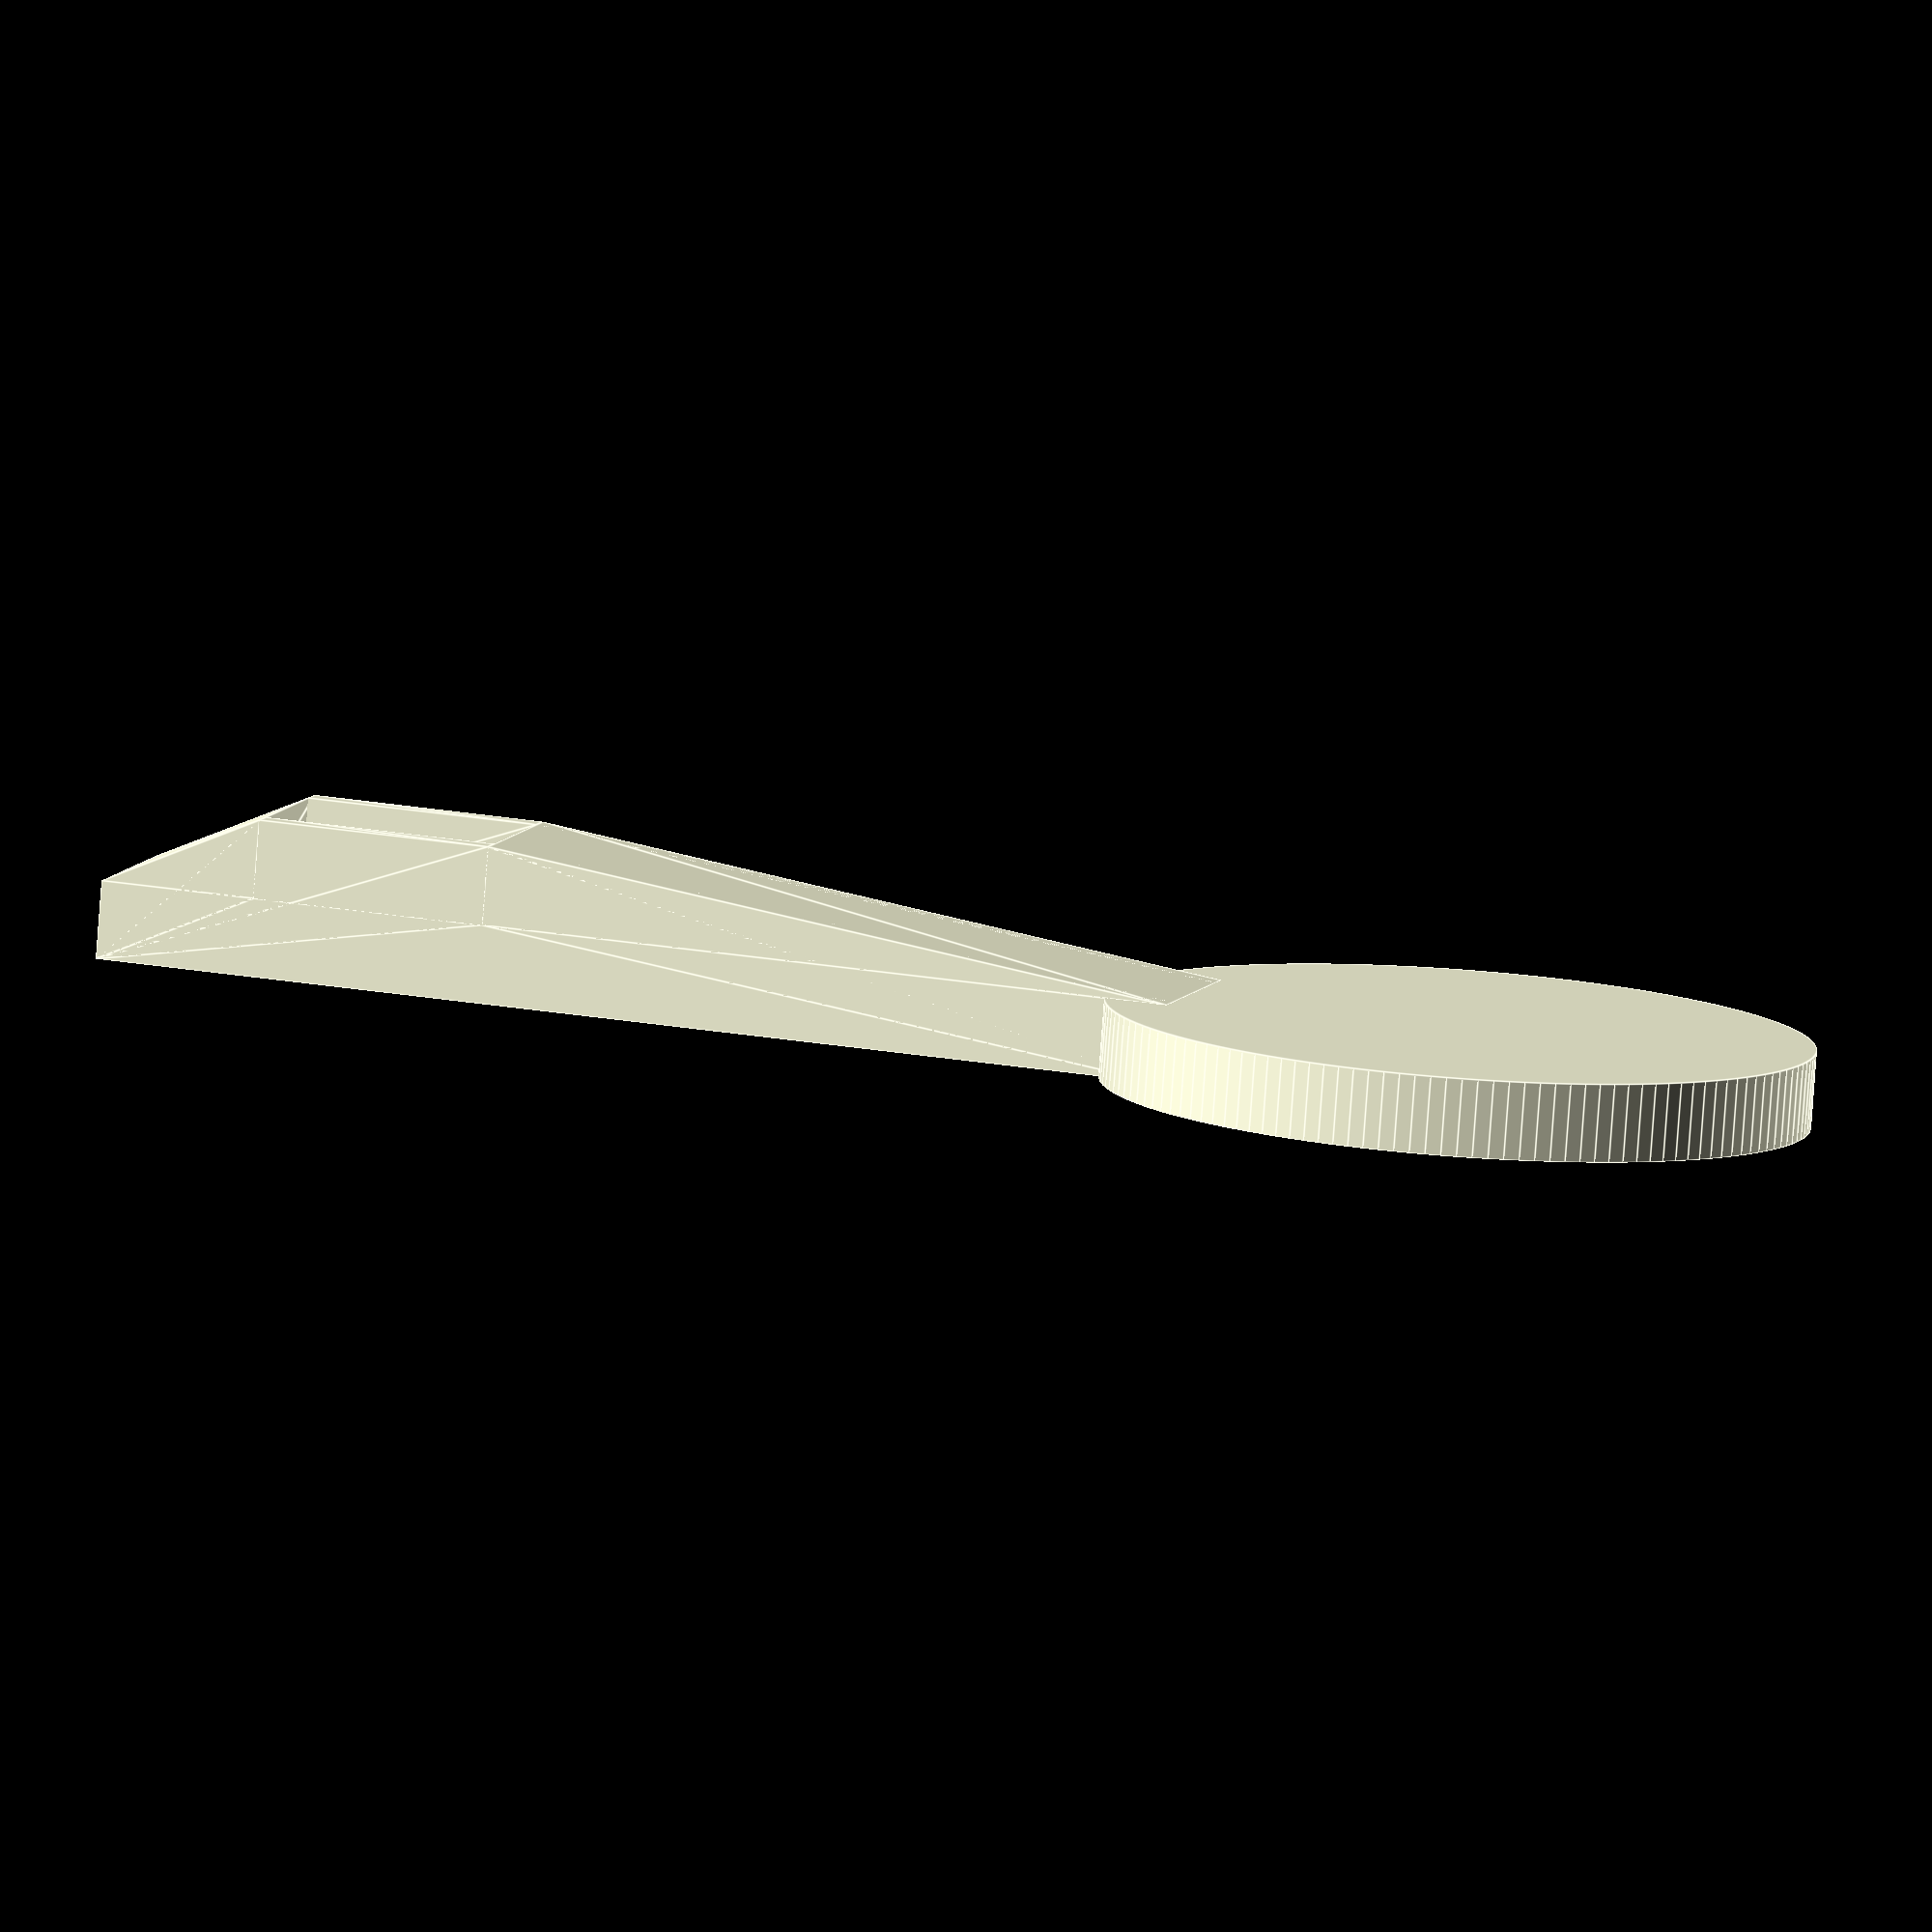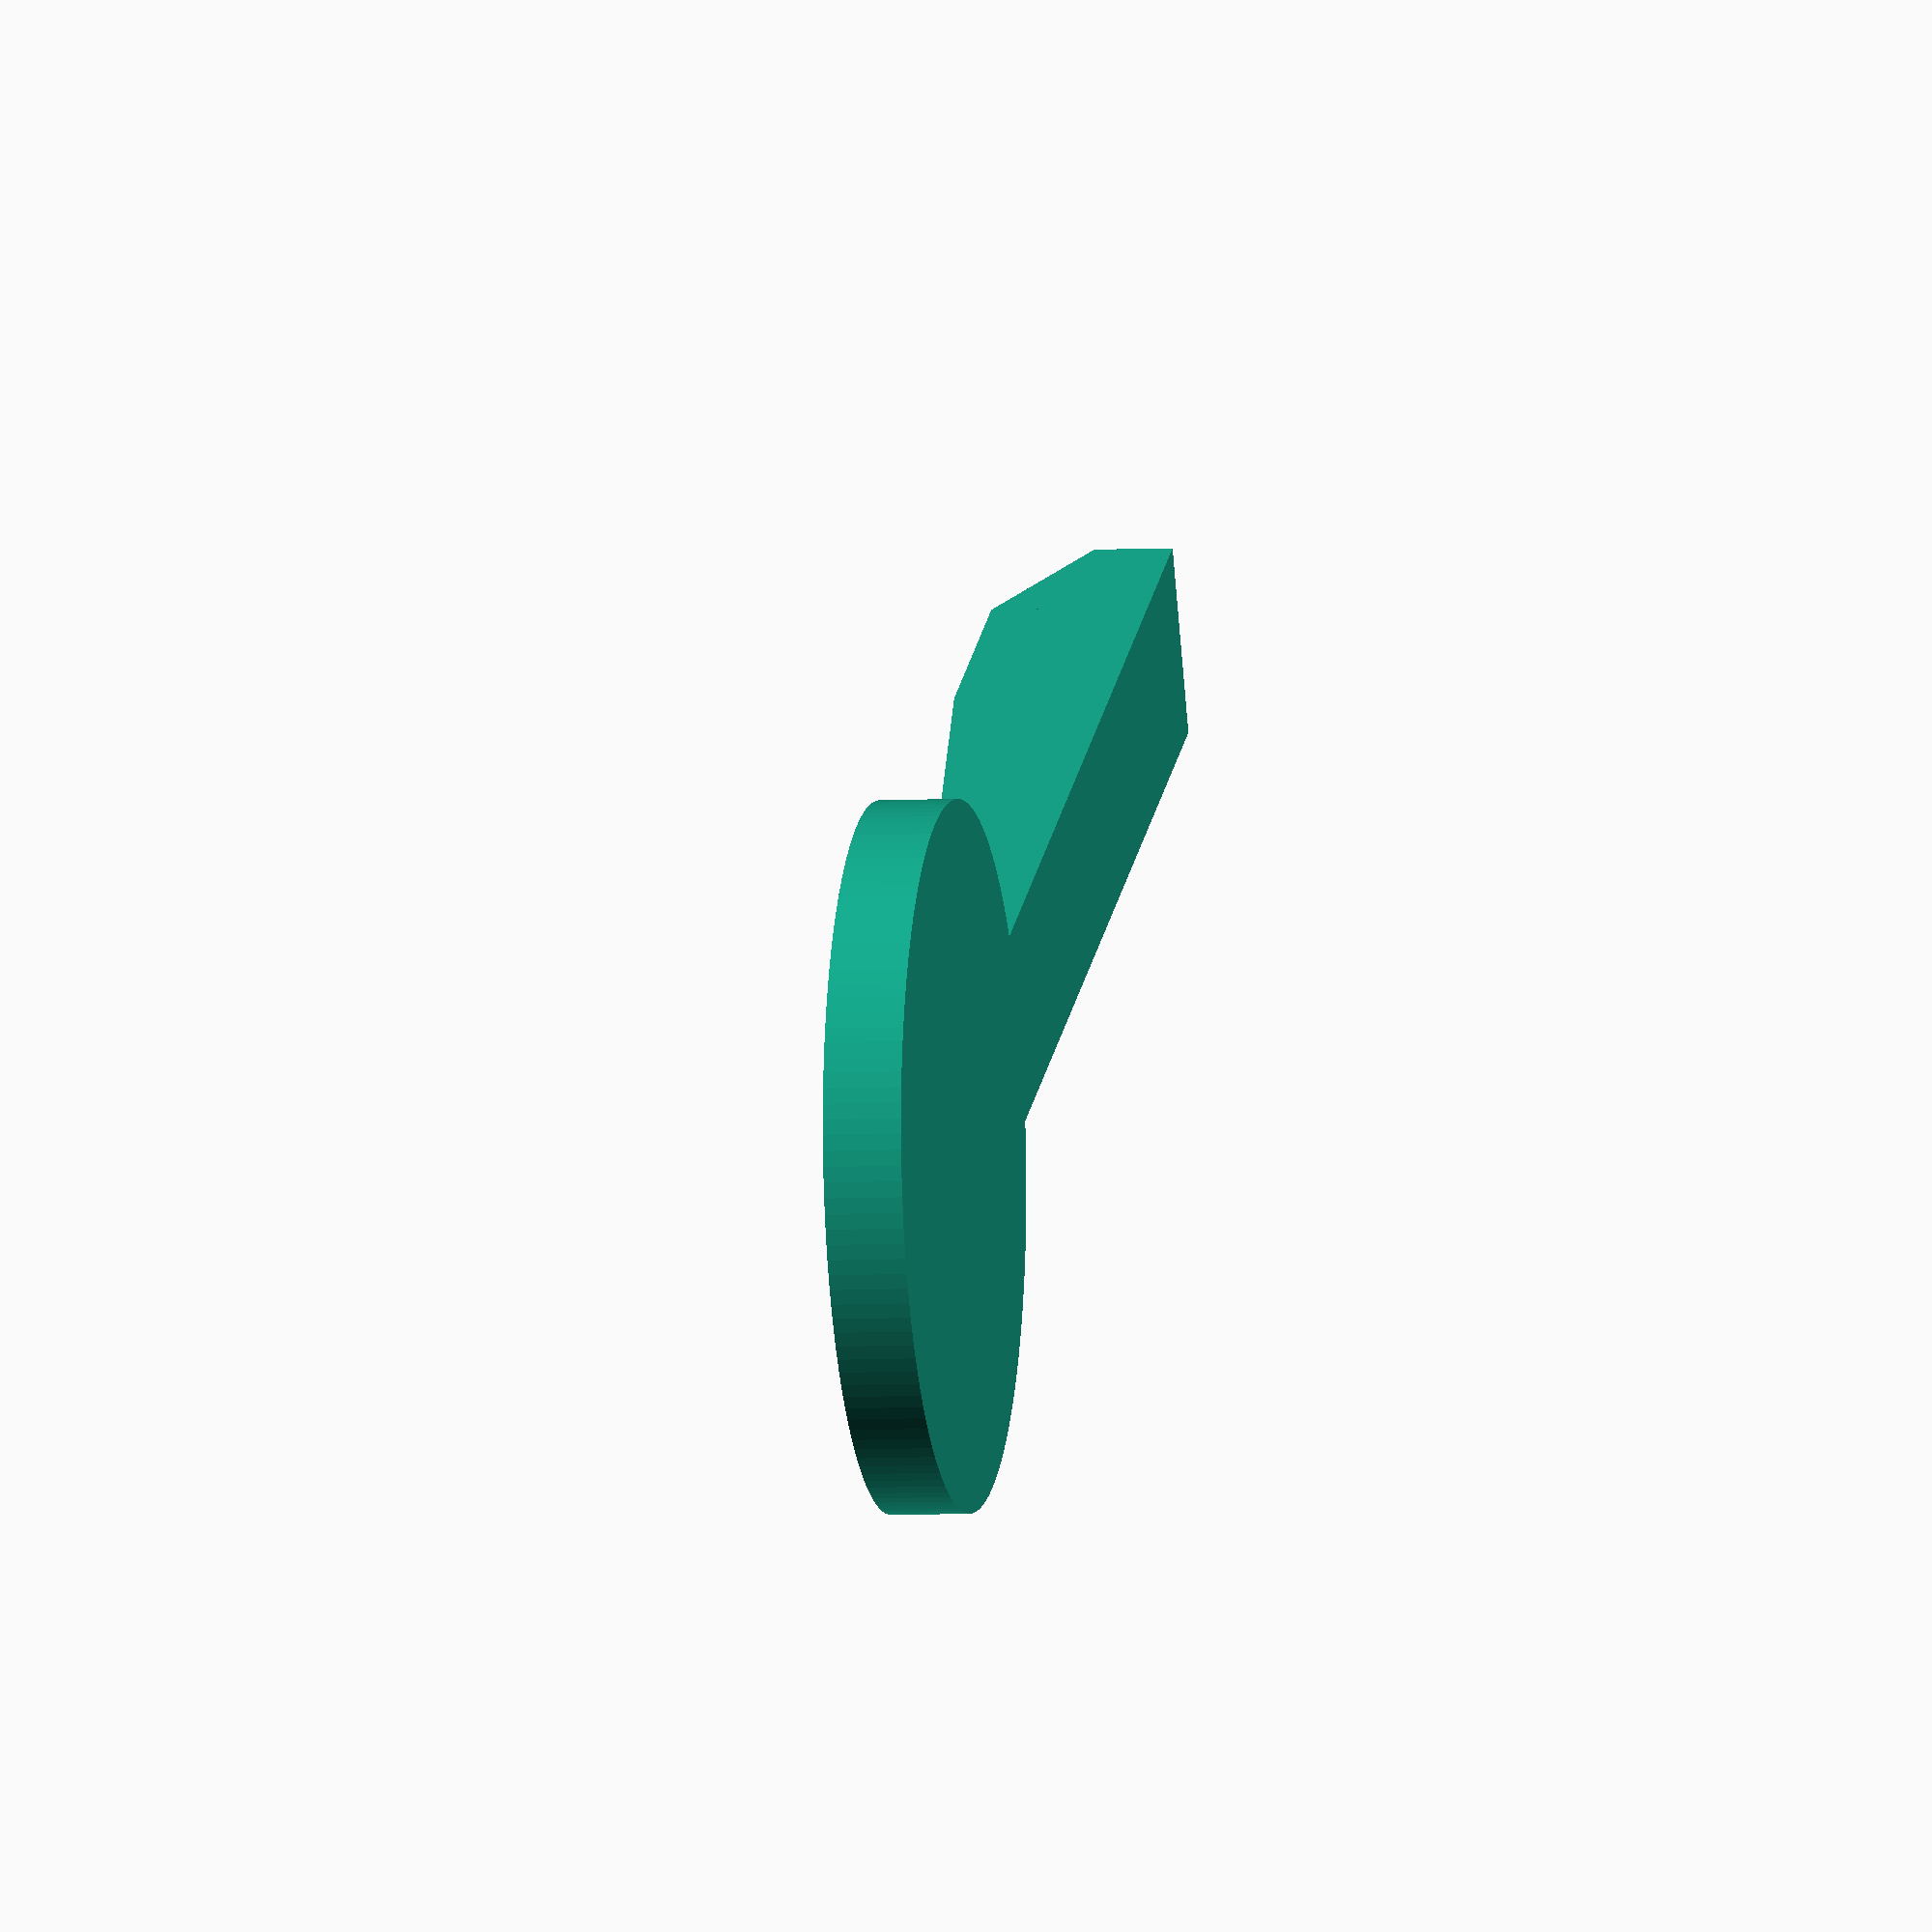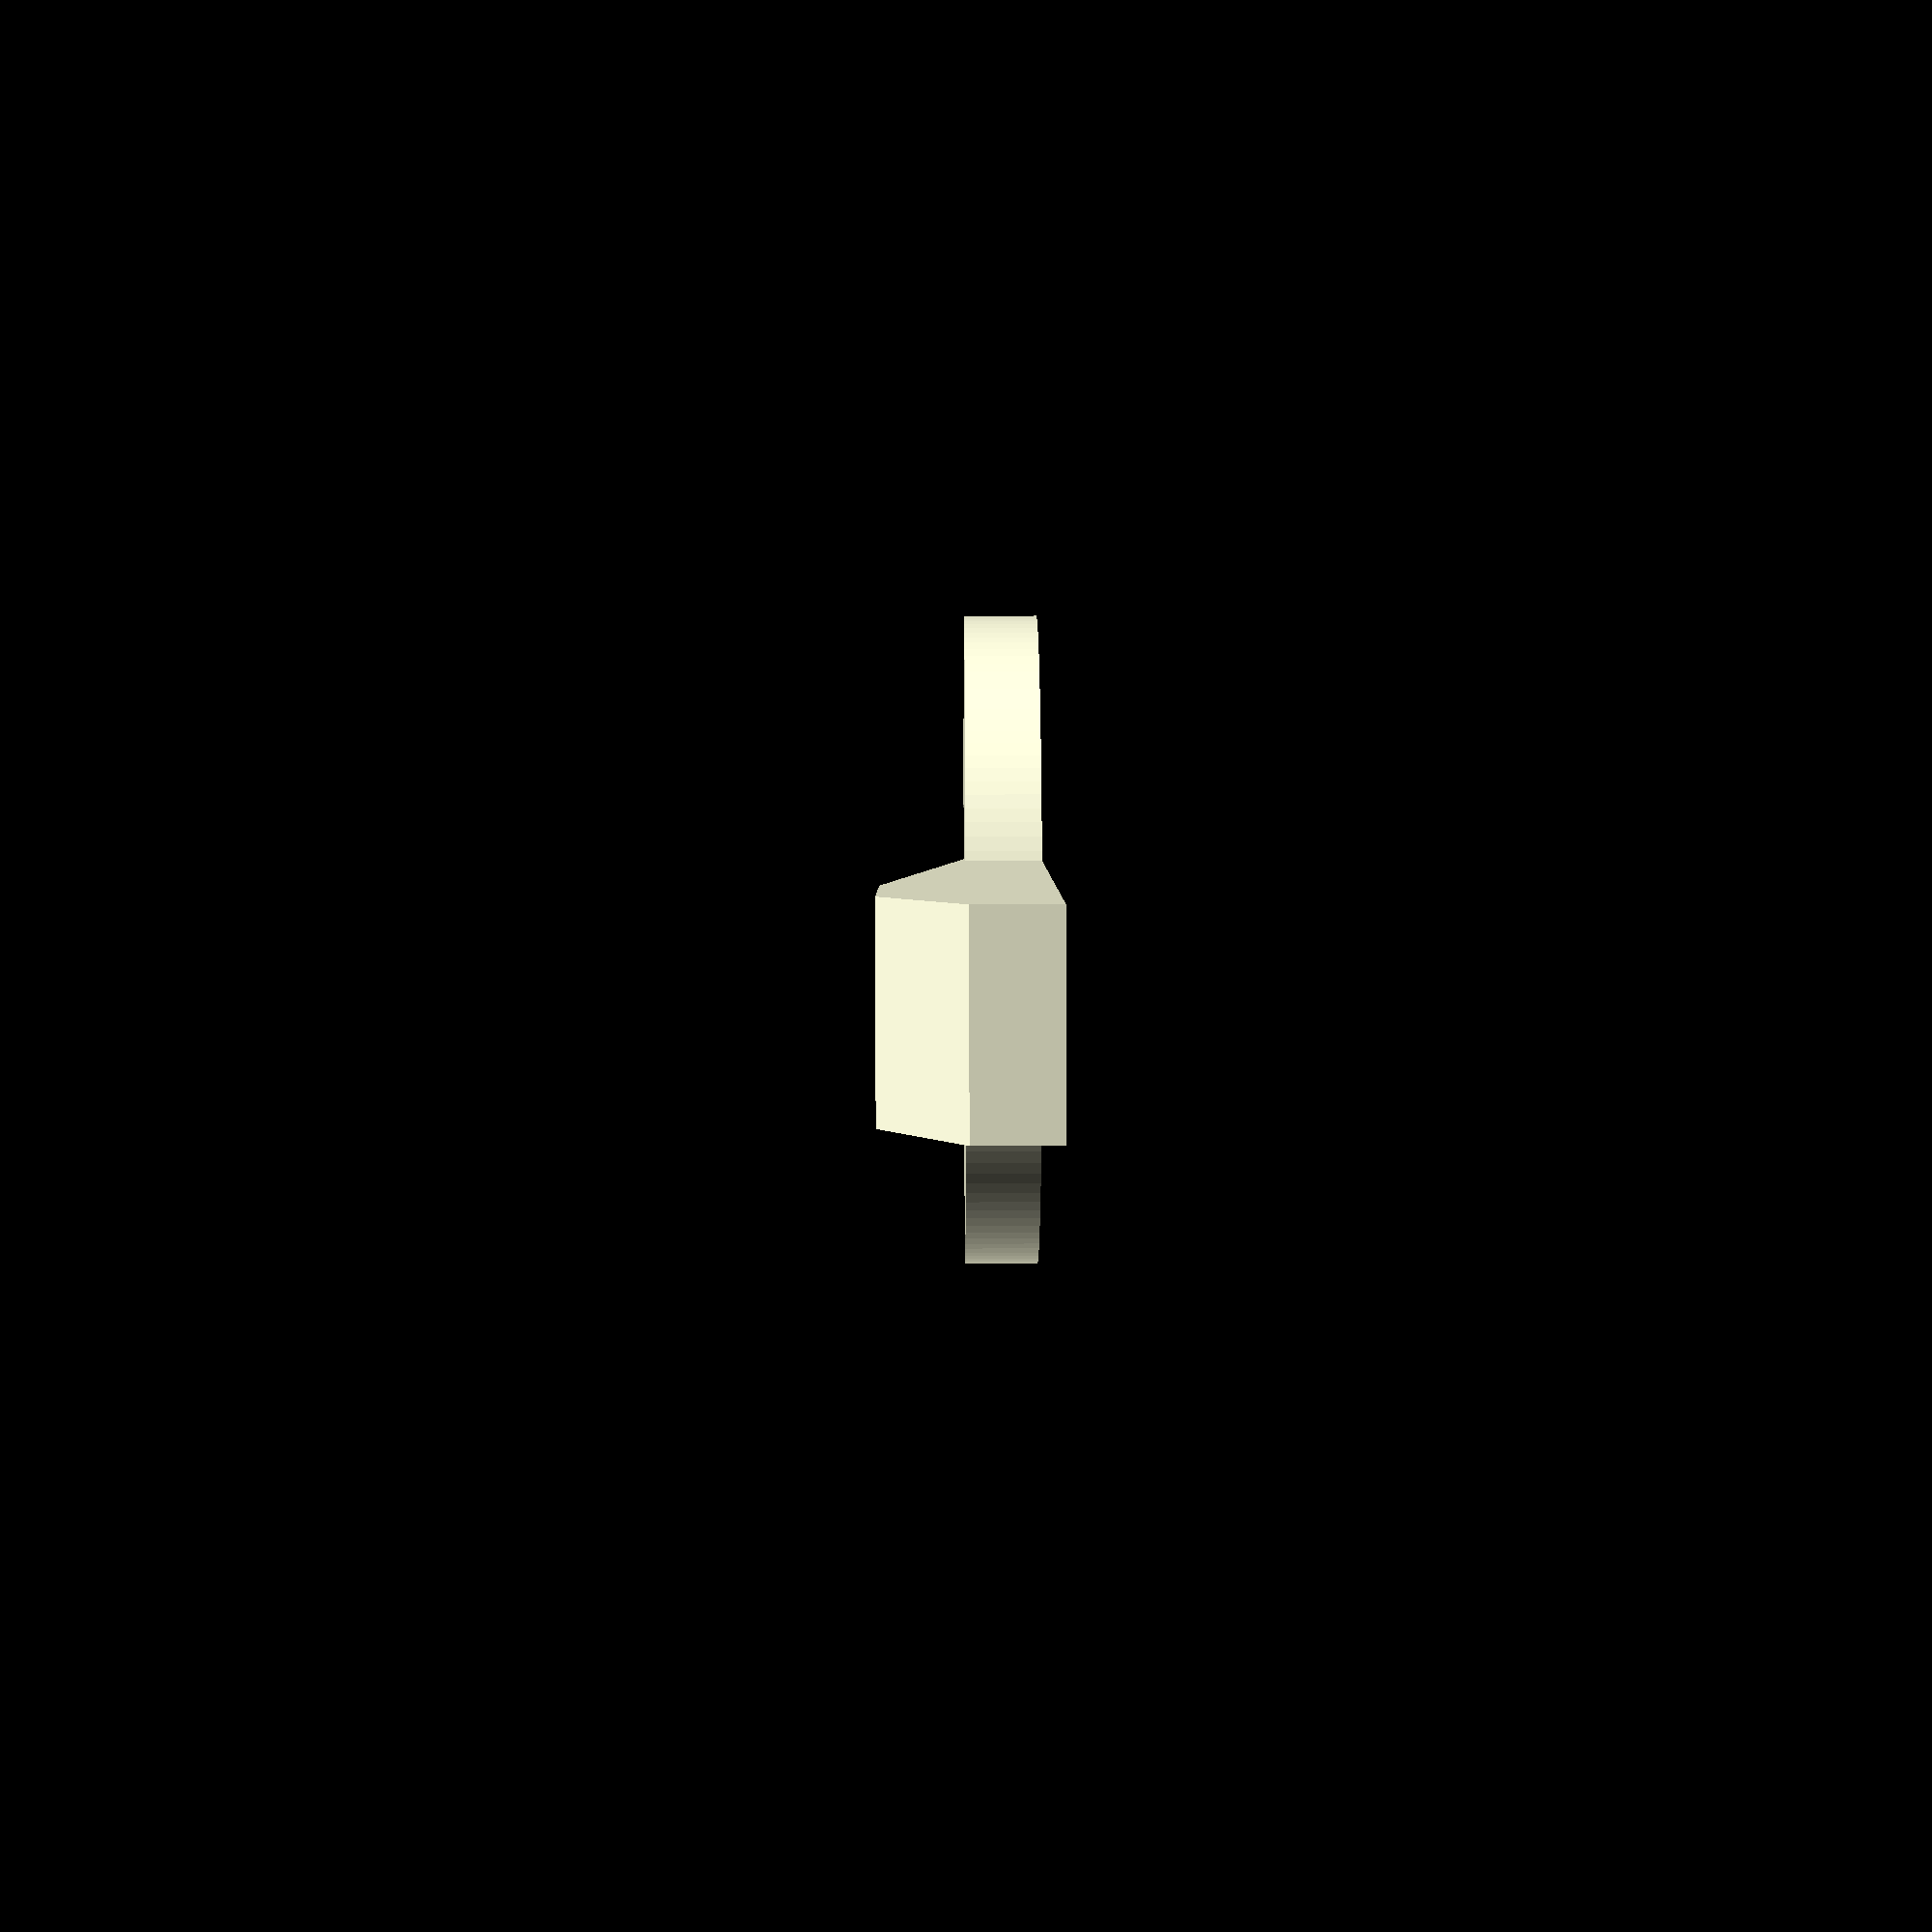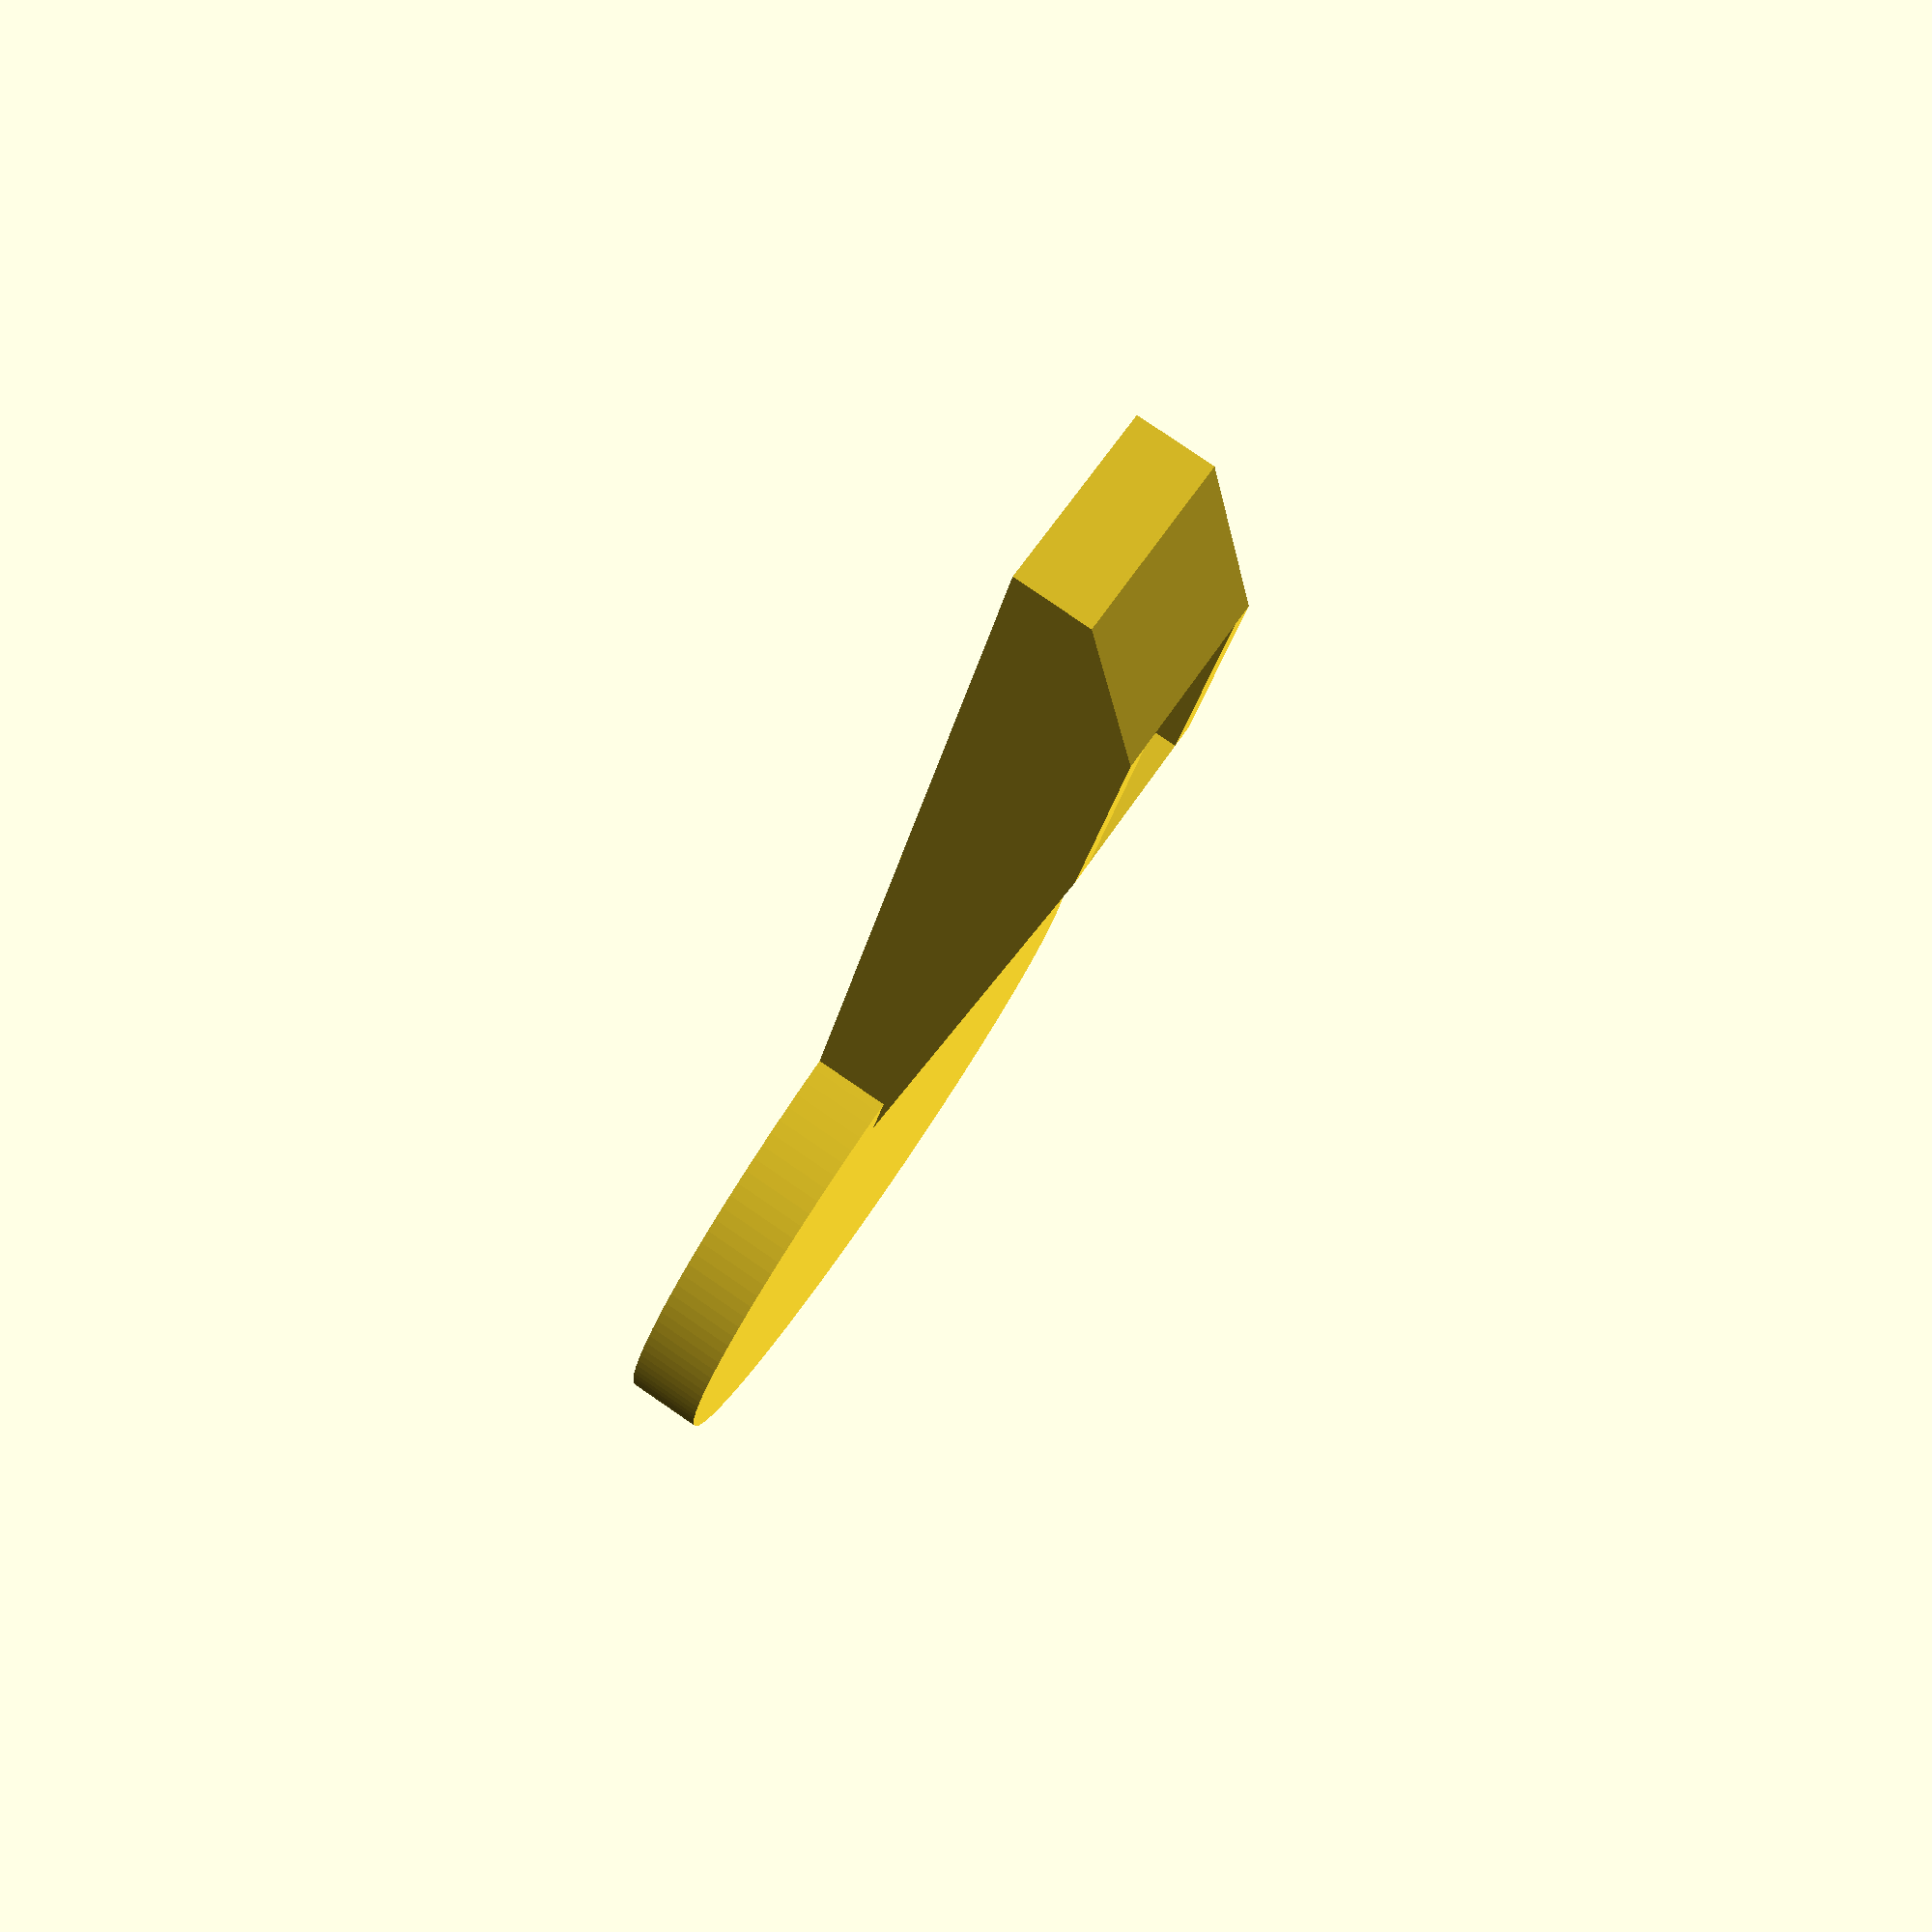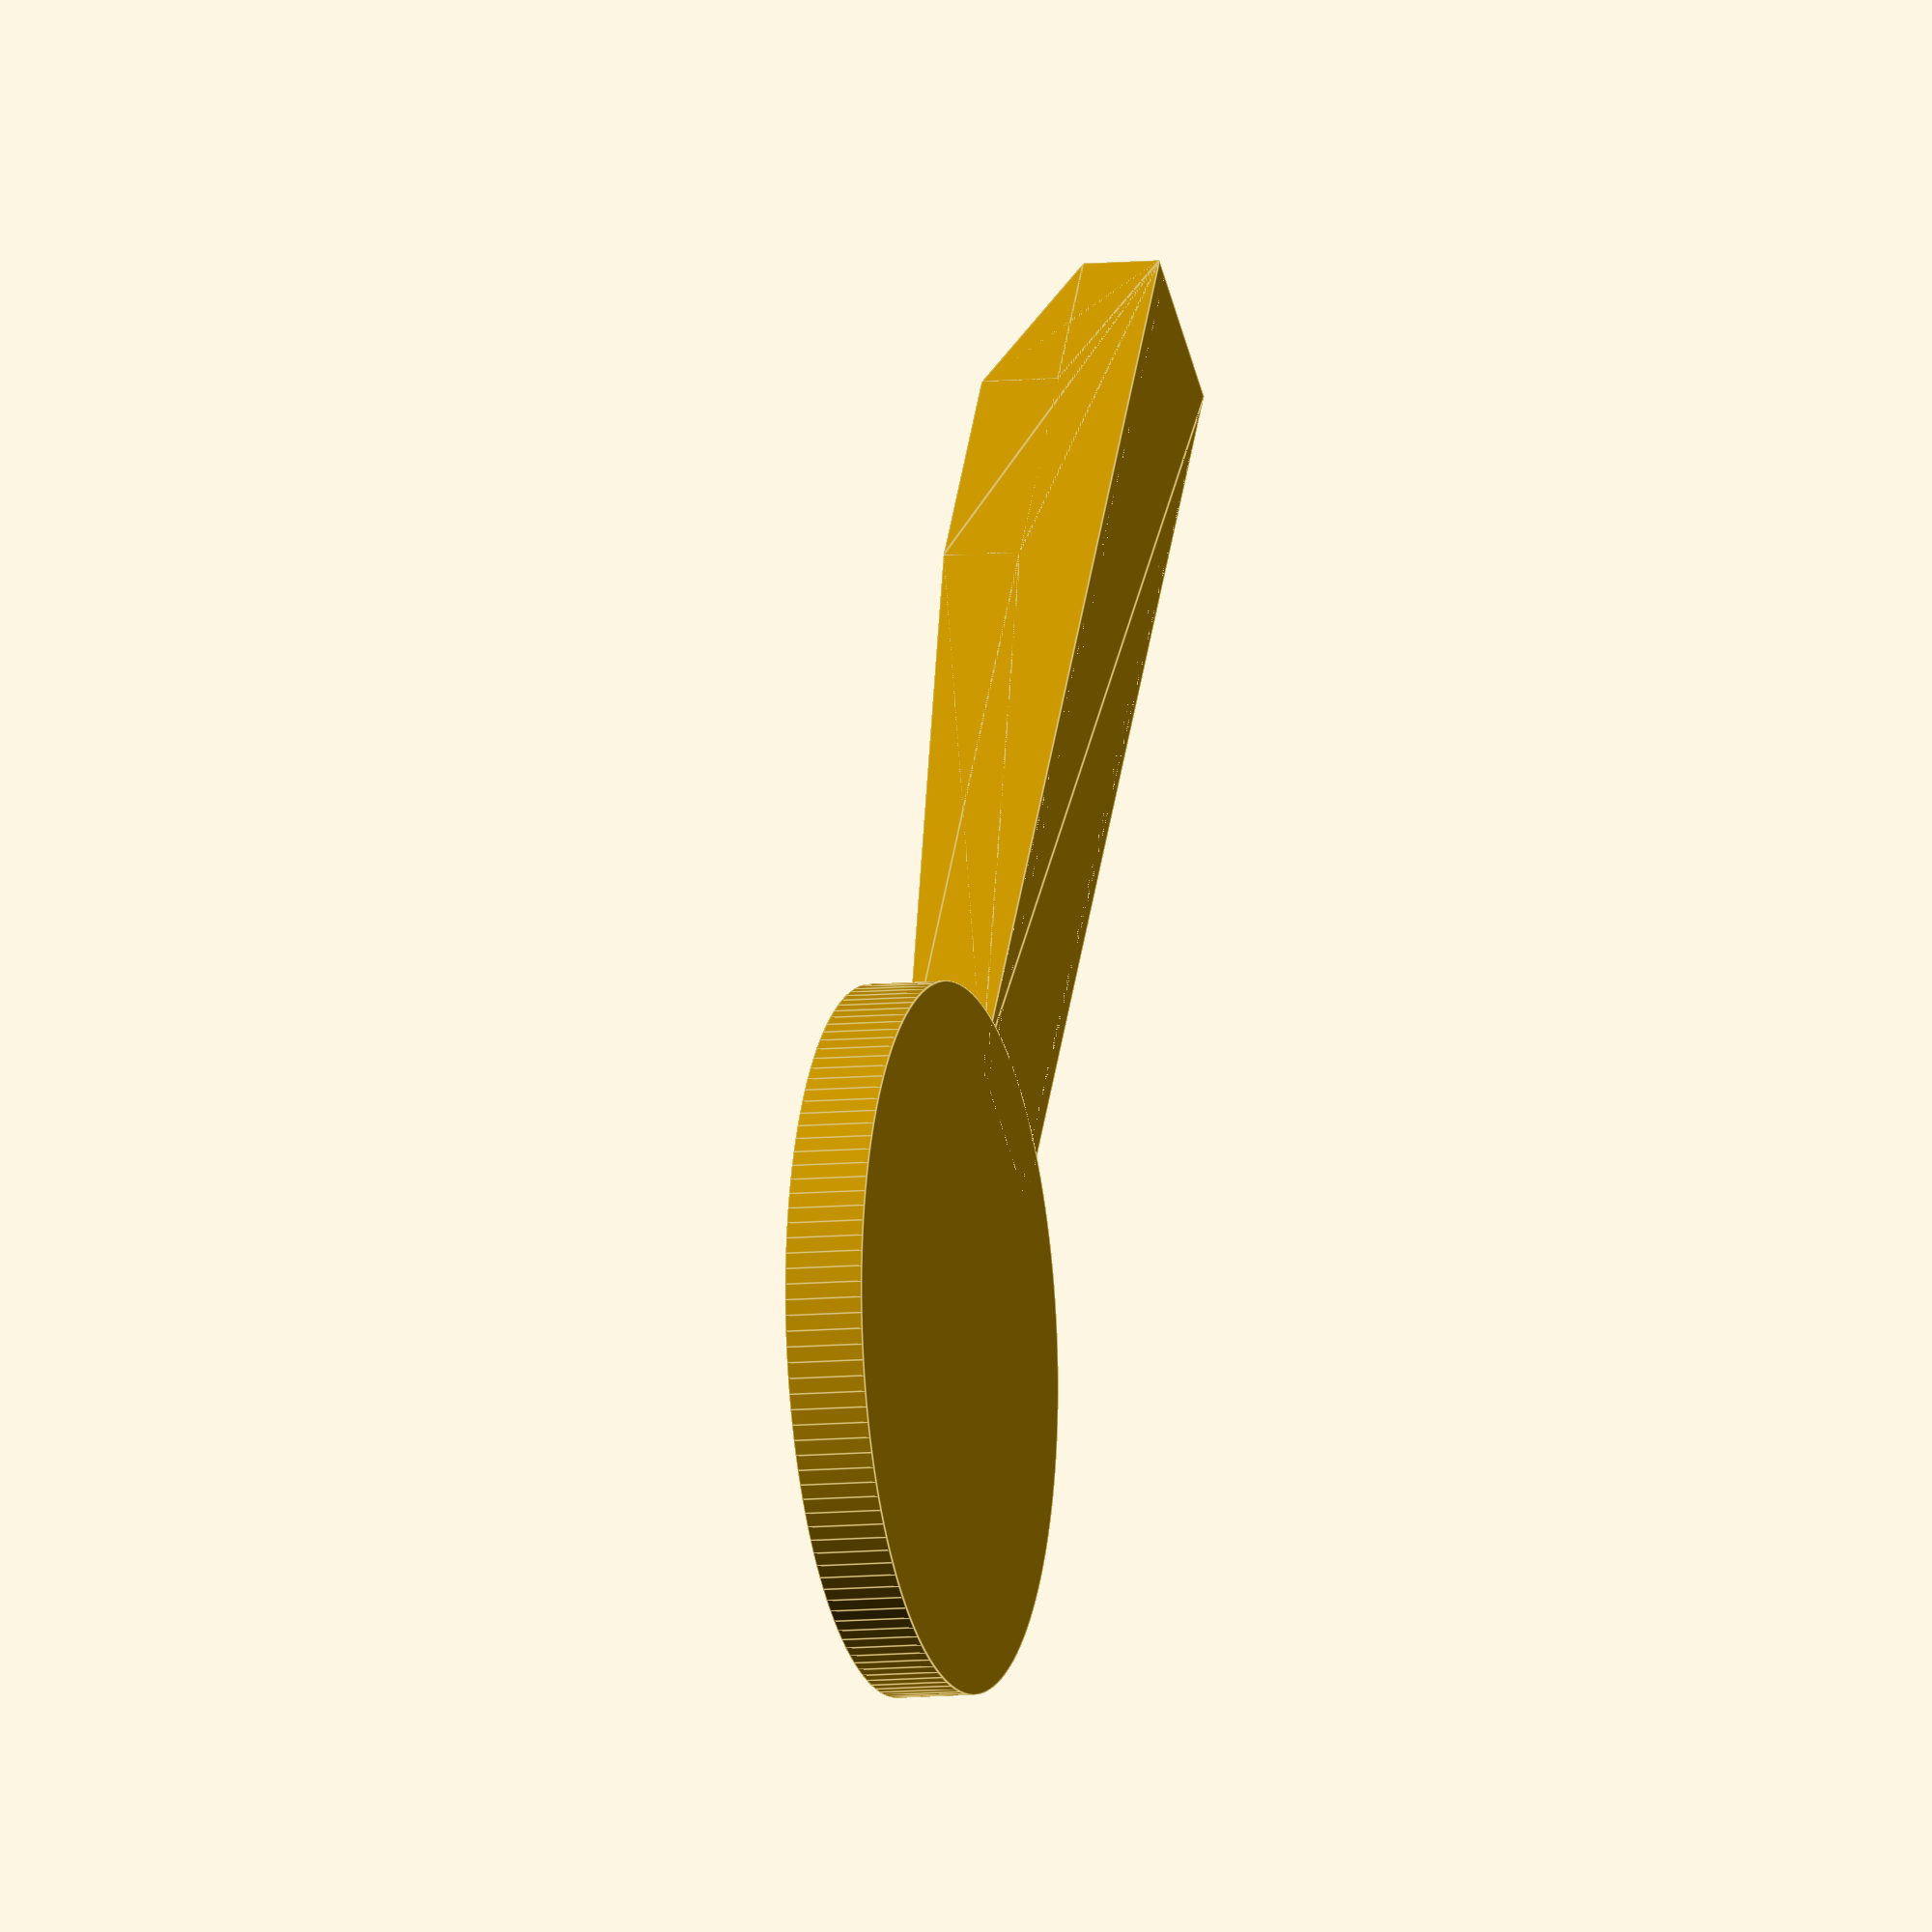
<openscad>
$fs = 0.4;
$fa = 1;

x1 = 0;
x2 = 4;
x3 = 10;
x4 = 28;

y1 = 0;
y2 = 2;
y3 = 4;

skin_thickness = 0.6;
switcher_thickness = 5;
holder_d = 18;

module main_profile() {
  a = [x1,y1];
  b = [x1,y2];
  c = [x2,y3];
  d = [x2,y2];
  e = [x3,y2];
  f = [x3,y3];
  g = [x4,y2];
  h = [x4,y1];
  
  polygon([
    a,b,c,d,e,f,g,h
  ]);
}

module edge_profile() {
  a = [x1,y1];
  b = [x1,y2];
  c = [x2,y3];
  d = [x2,y2];
  e = [x3,y2];
  f = [x3,y3];
  g = [x4,y2];
  h = [x4,y1];
  
  polygon([
    a,b,c,f,g,h
  ]);
}

module body() {
  translate([-x4 - holder_d/2+2,switcher_thickness/2,0])
  rotate([90,0,0]) {
    linear_extrude(height=skin_thickness)
      edge_profile();
    translate([0,0,switcher_thickness-skin_thickness])
      linear_extrude(height=skin_thickness)
        edge_profile();
    linear_extrude(height=switcher_thickness)
      main_profile();
  }
  cylinder(d=holder_d, h=y2);
}

body();
</openscad>
<views>
elev=81.2 azim=16.2 roll=355.8 proj=o view=edges
elev=5.5 azim=27.2 roll=100.1 proj=o view=wireframe
elev=328.5 azim=151.7 roll=89.8 proj=p view=solid
elev=278.6 azim=108.6 roll=304.4 proj=p view=wireframe
elev=8.3 azim=54.6 roll=106.0 proj=o view=edges
</views>
